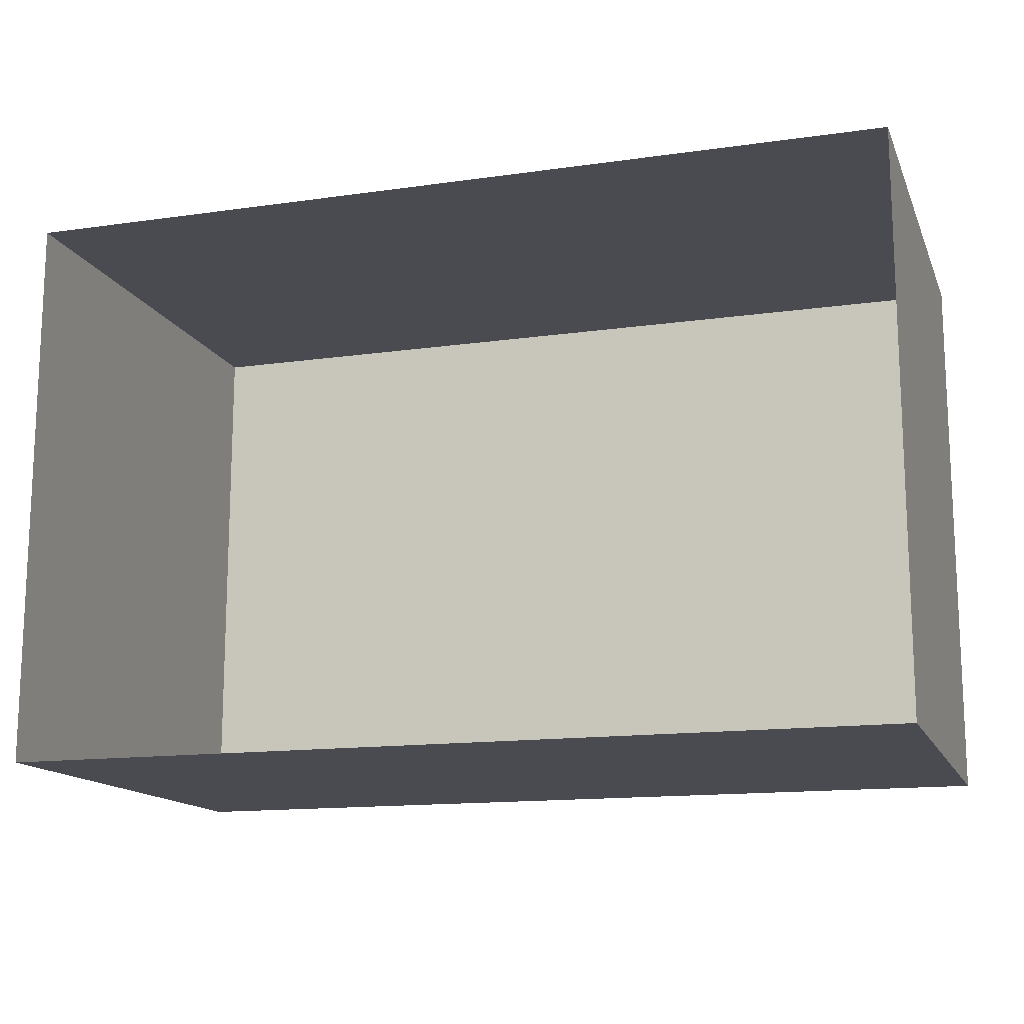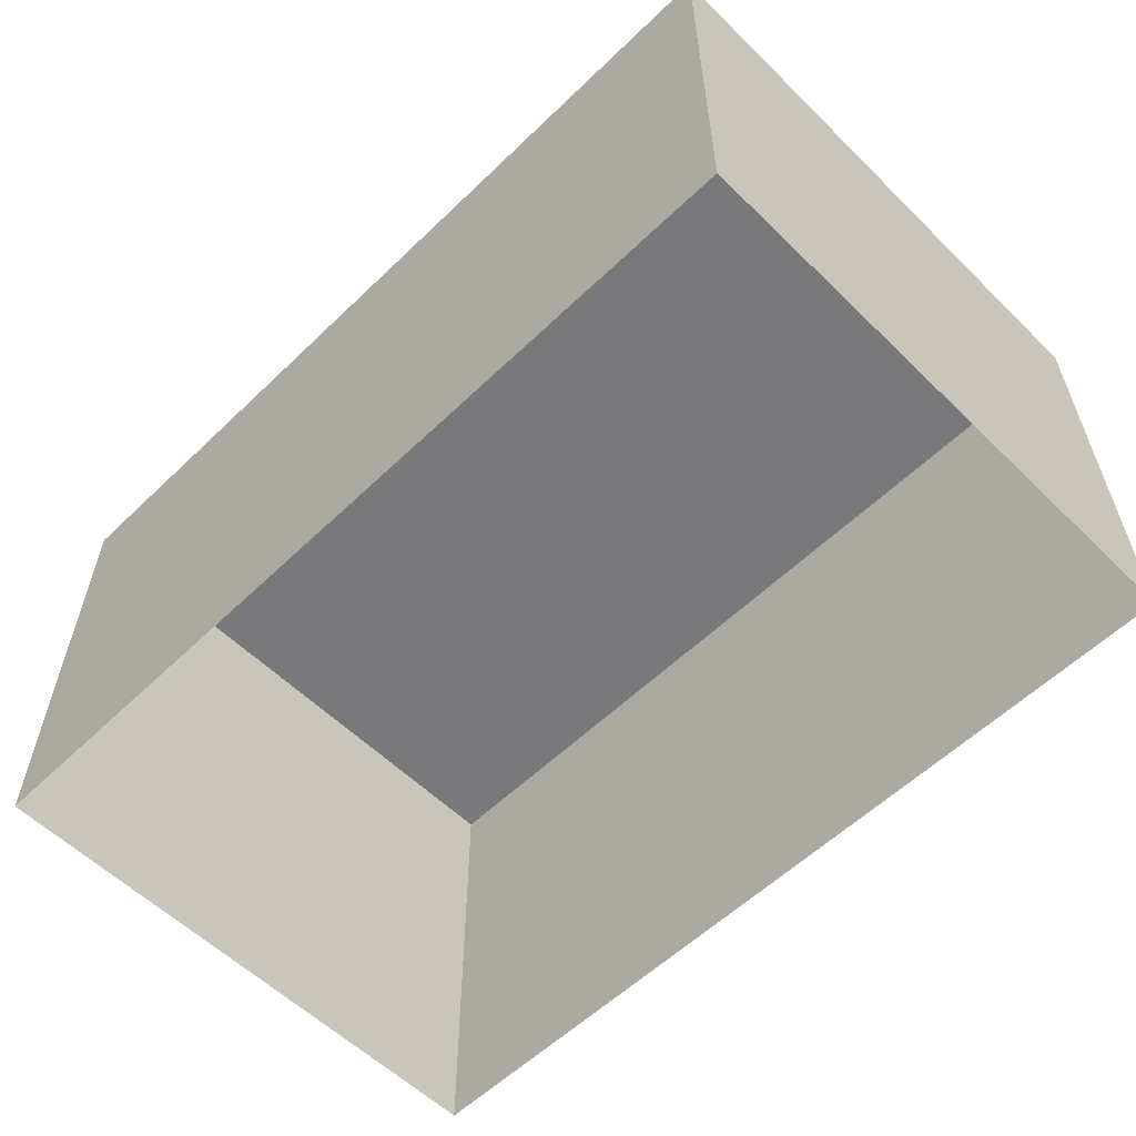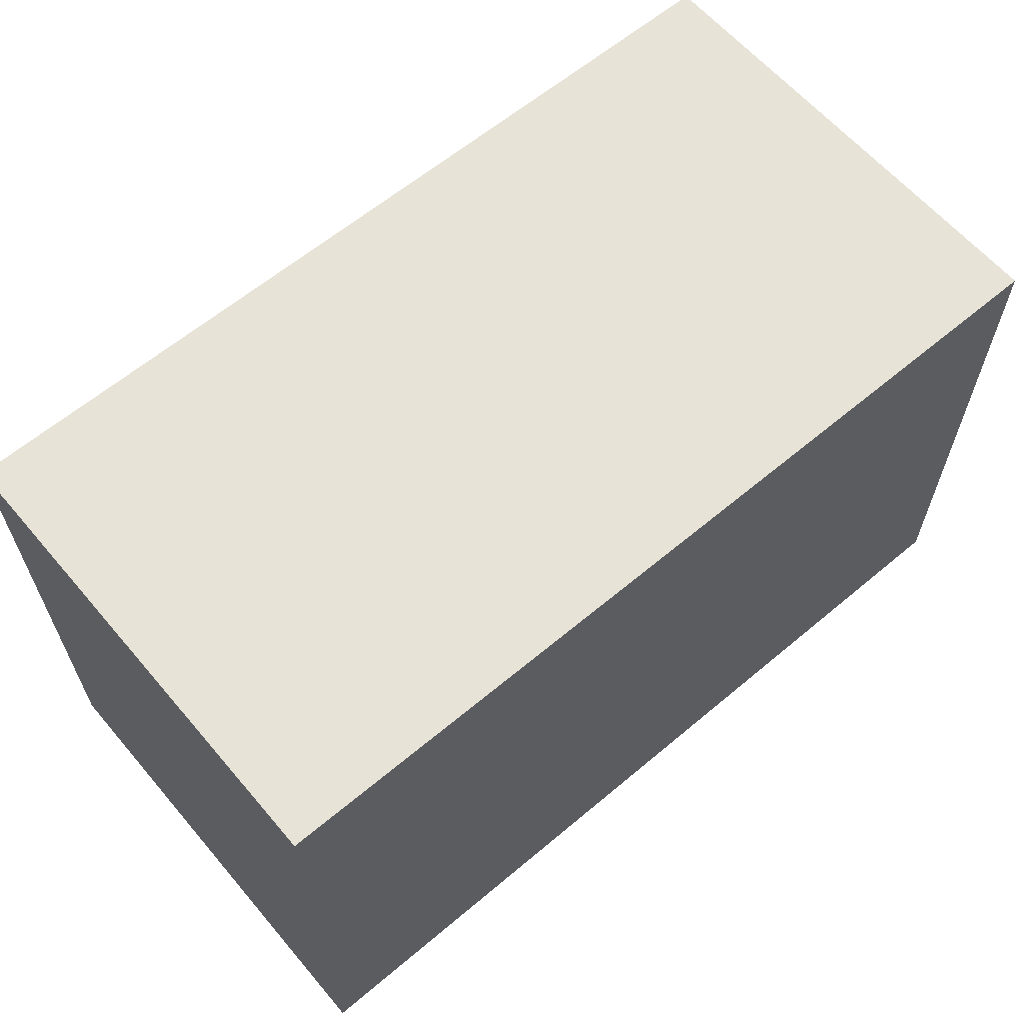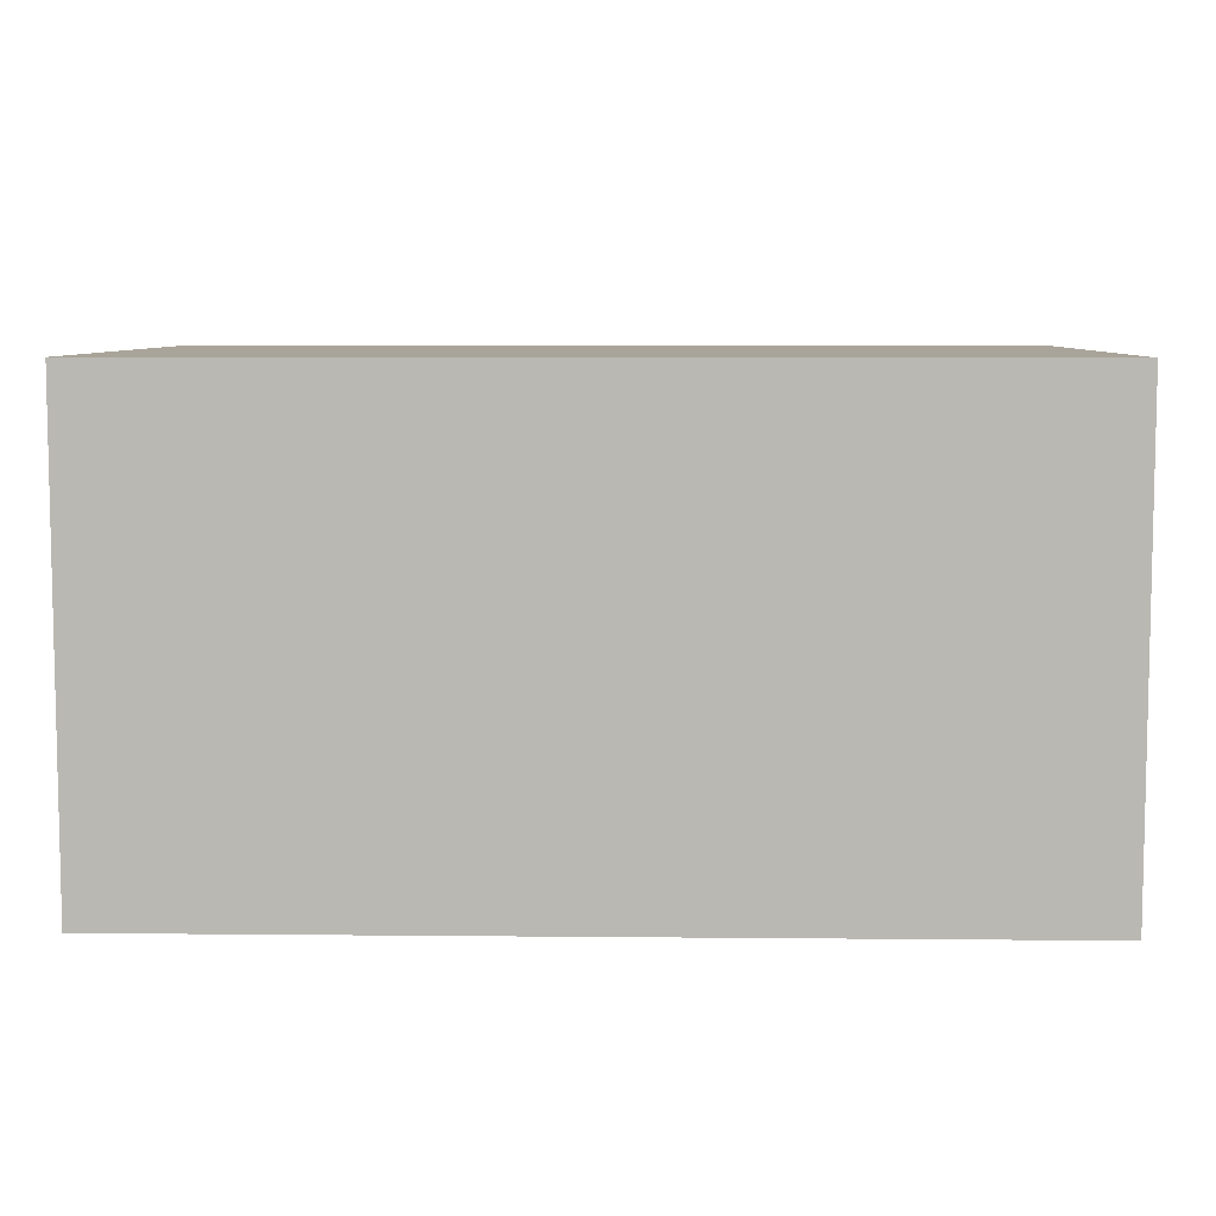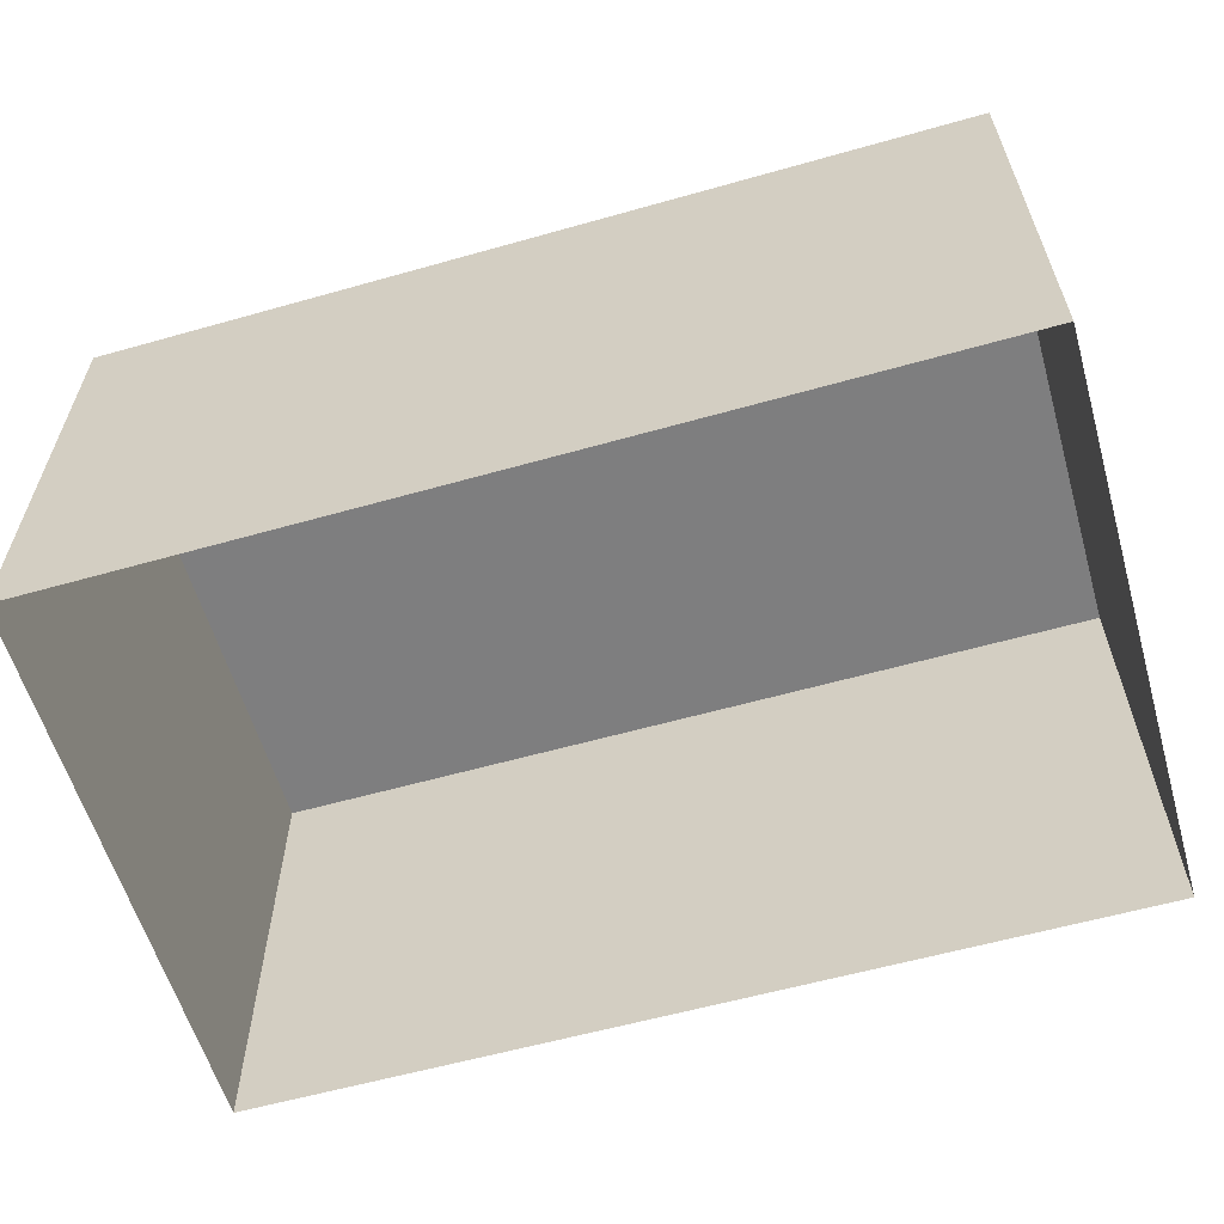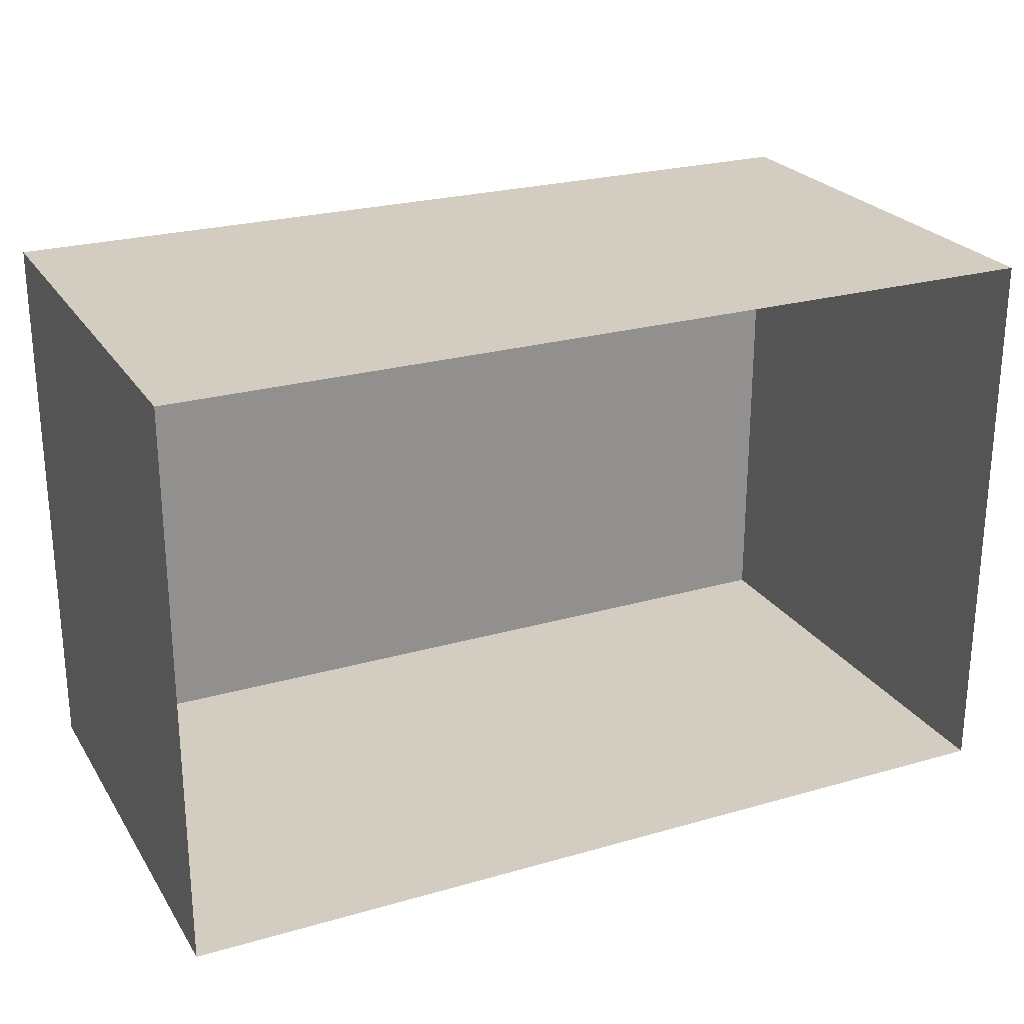
<metadata>
{"format":"obj","ext":"obj","renderer":"f3d","projection":"perspective","resolution":1024,"background":"white","views":[{"elev":-14.4,"azim":17.3,"up":"+Z"},{"elev":-57.9,"azim":-135.2,"up":"+Y"},{"elev":62.3,"azim":139.6,"up":"+Z"},{"elev":7.2,"azim":1.6,"up":"+Y"},{"elev":-59.4,"azim":-163.8,"up":"+Y"},{"elev":24.6,"azim":-25.2,"up":"+Z"}]}
</metadata>
<code>
o PsShelvingUnit_307_7
v 0.4236 -0.1164 -0.08544
v 0.01249 0.1032 -0.08529
v 0.4236 0.1032 -0.08544
v 0.01249 -0.1164 -0.08529
v 0.4235 -0.1164 -0.3465
v 0.4235 0.1032 -0.3465
v 0.0124 0.1032 -0.3464
v 0.0124 -0.1164 -0.3464
f 1 2 3
f 1 4 2
f 5 3 6
f 5 1 3
f 6 2 7
f 6 3 2
f 8 6 7
f 8 5 6
f 4 7 2
f 4 8 7

</code>
